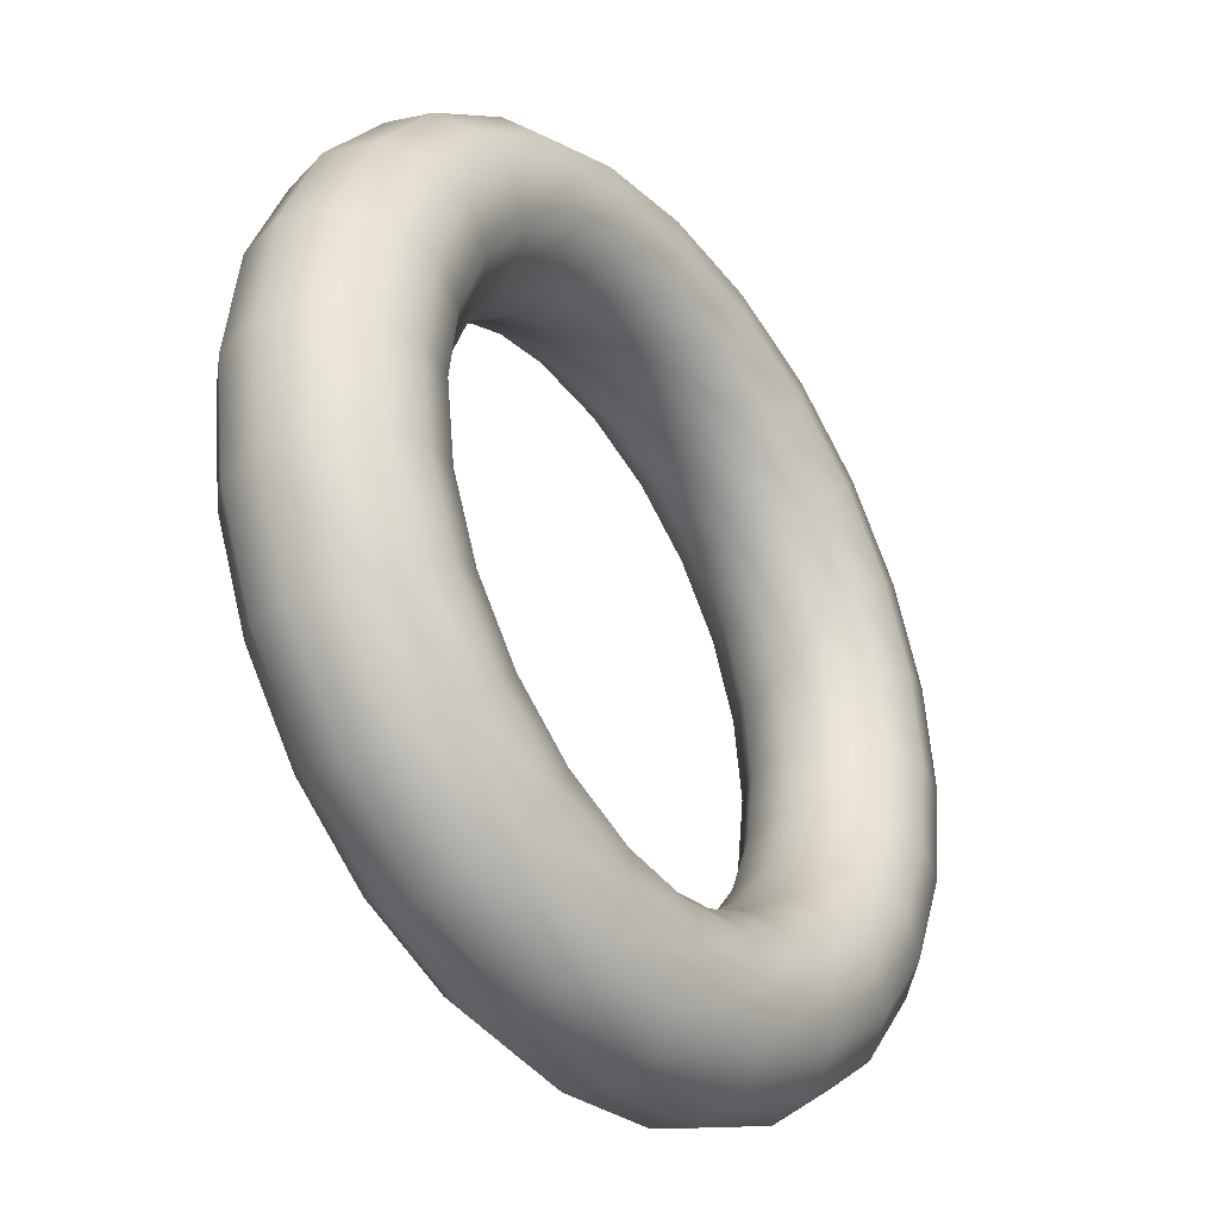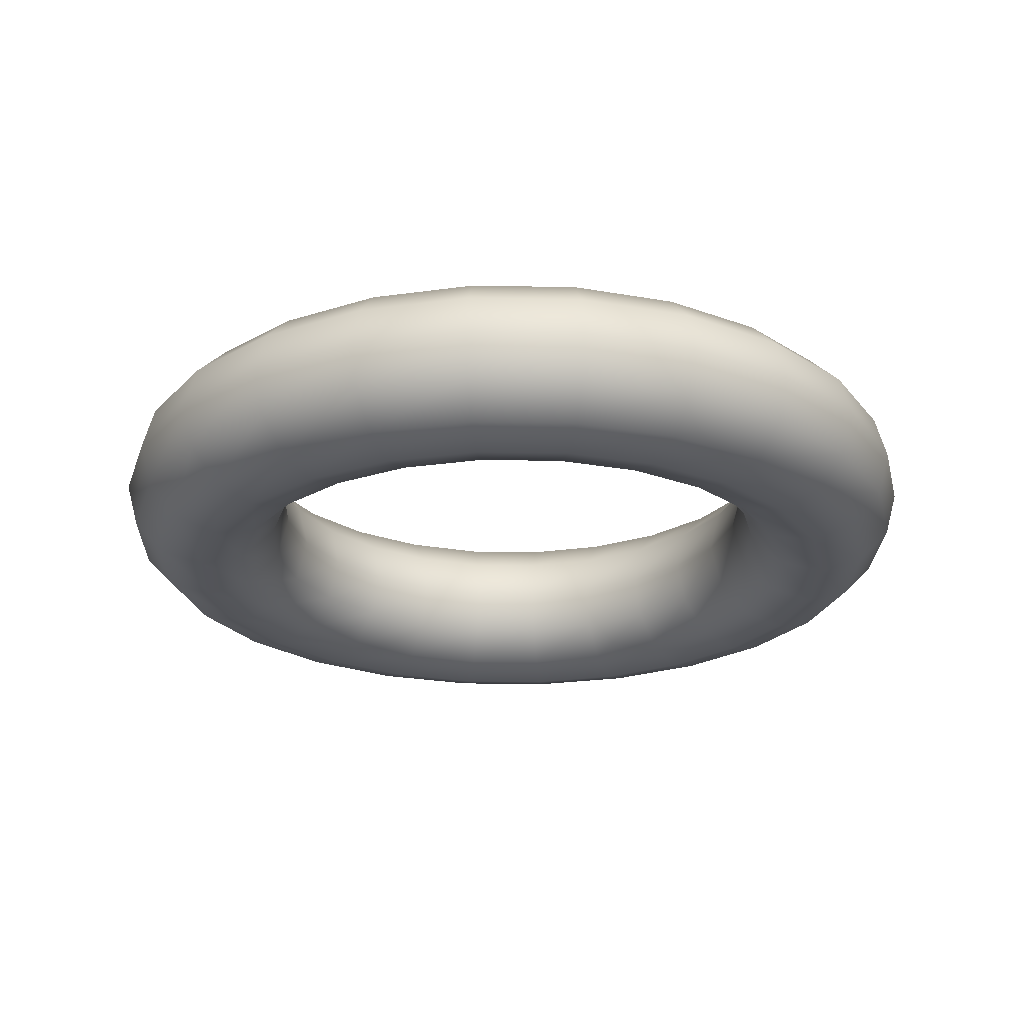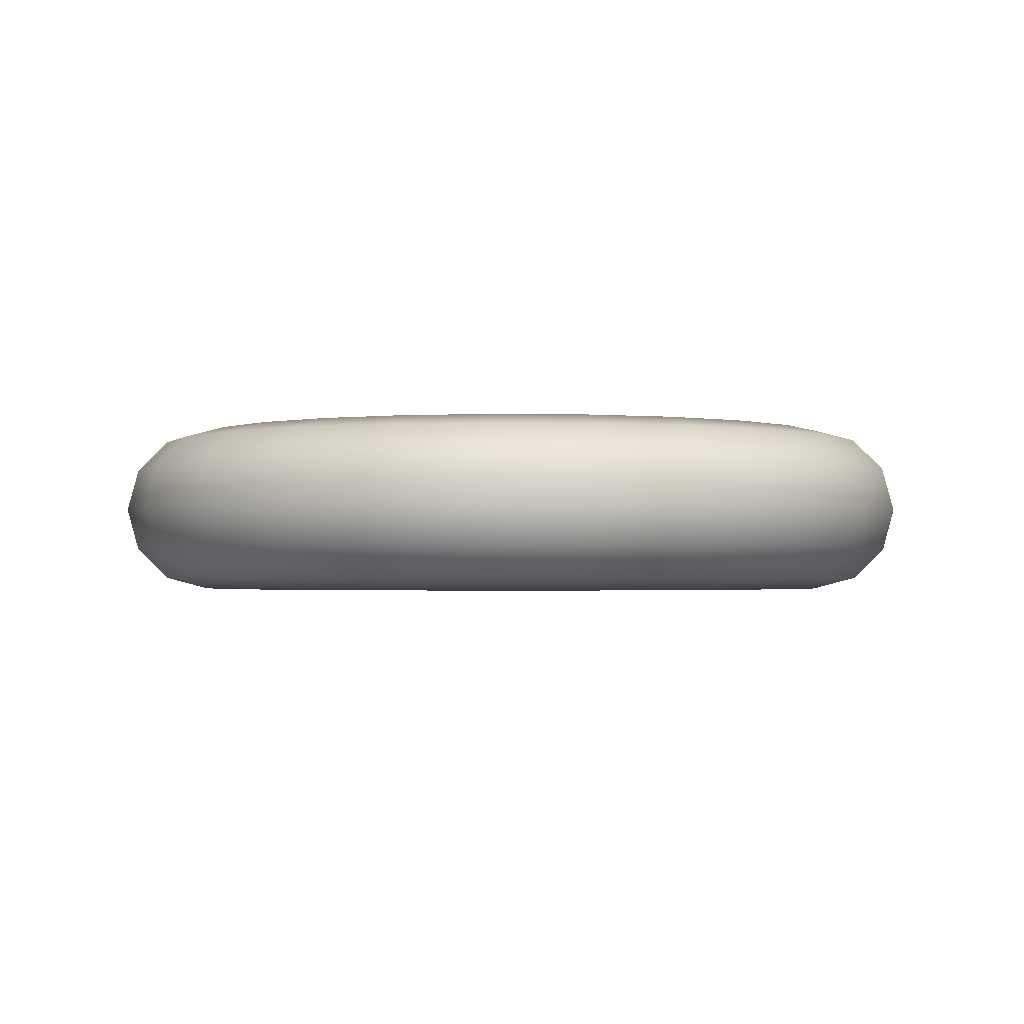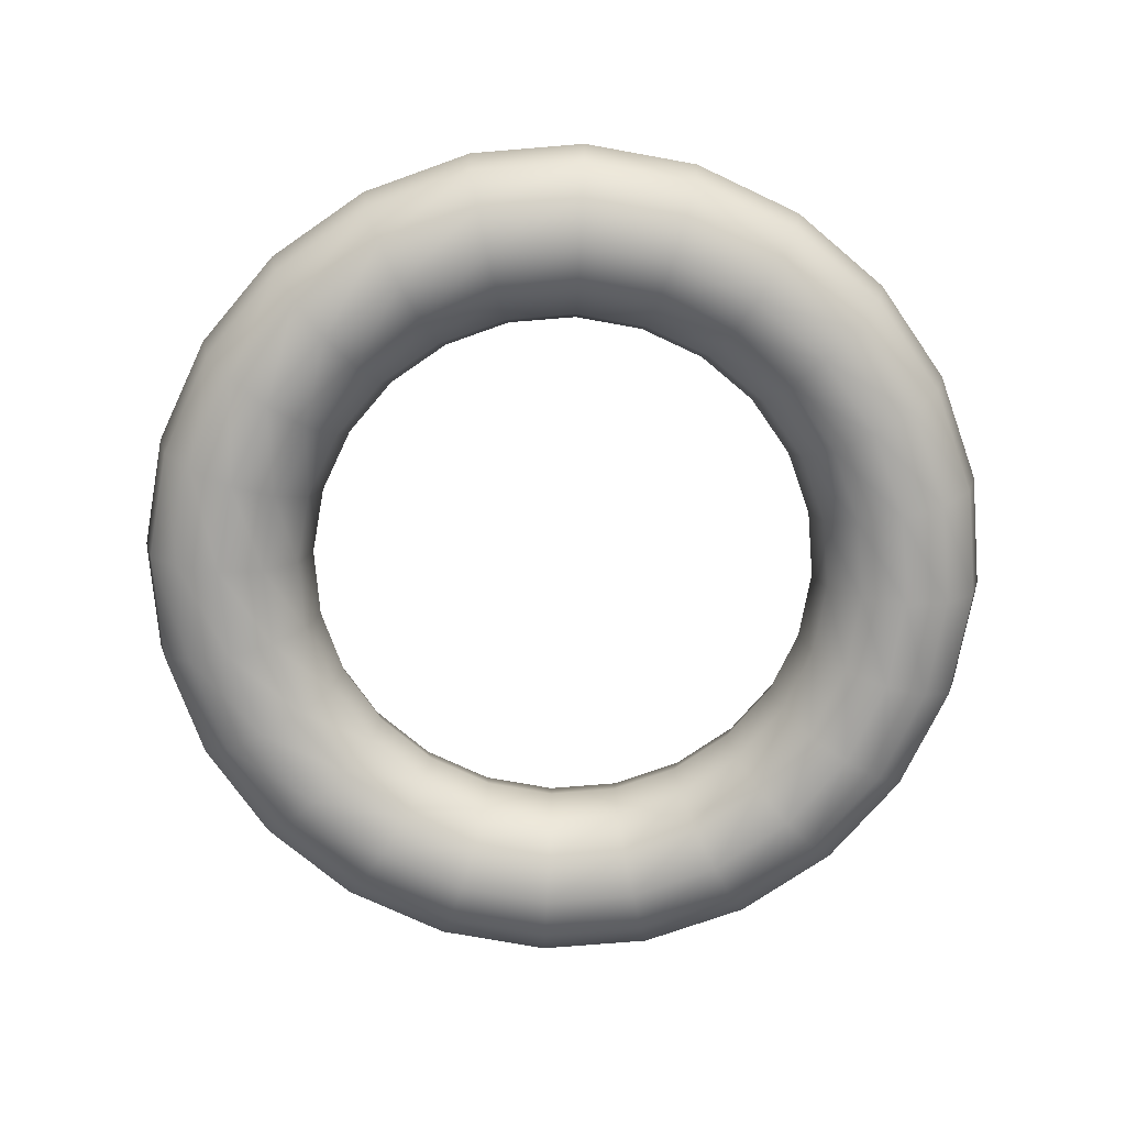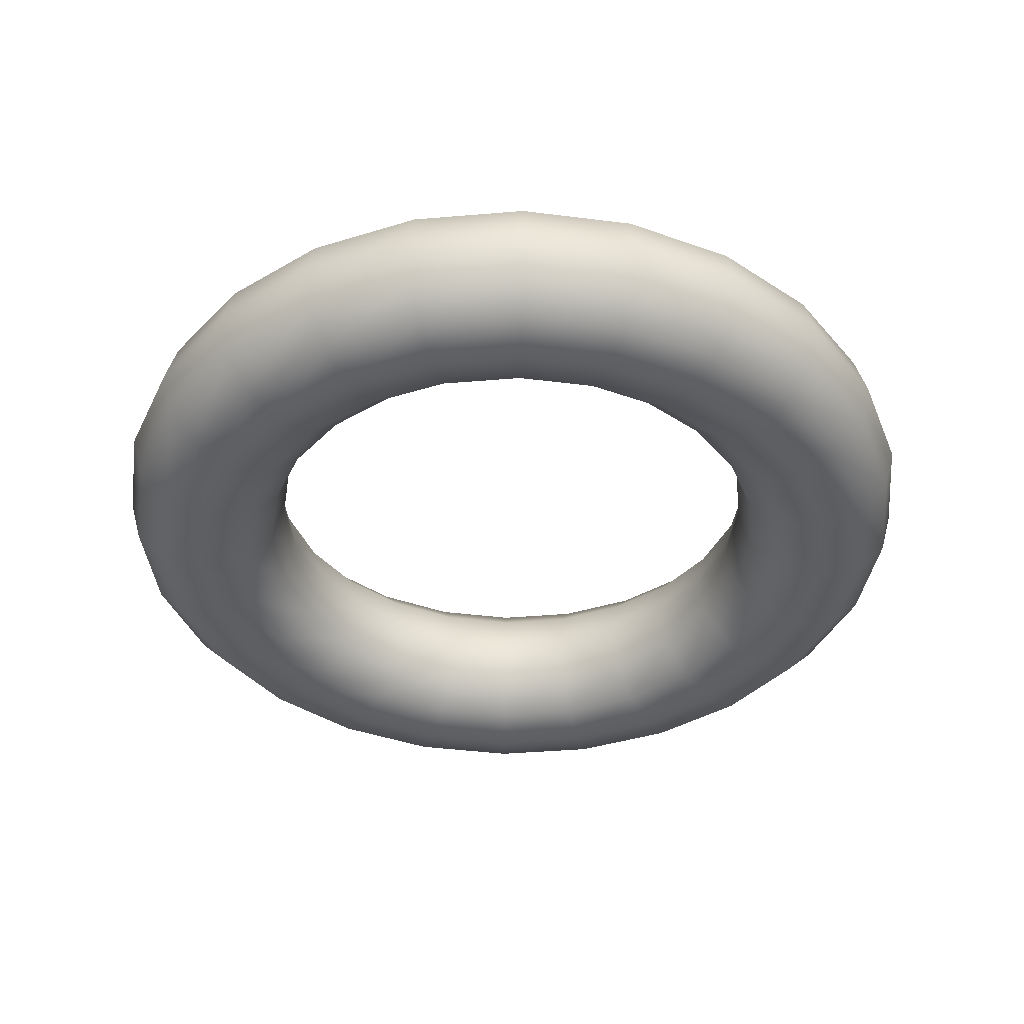
<metadata>
{"format":"obj","ext":"obj","renderer":"f3d","projection":"perspective","resolution":1024,"background":"white","views":[{"elev":-36.2,"azim":126.2,"up":"+Y"},{"elev":-23.6,"azim":5.8,"up":"+Z"},{"elev":-1.6,"azim":-12.2,"up":"+Z"},{"elev":-72.9,"azim":27.2,"up":"+Z"},{"elev":-39.6,"azim":-166.5,"up":"+Z"}]}
</metadata>
<code>
o Torus.010
v -2.394 0.4326 2.252
v -2.386 0.4326 2.28
v -2.366 0.4326 2.301
v -2.338 0.4326 2.308
v -2.31 0.4326 2.301
v -2.289 0.4326 2.28
v -2.281 0.4326 2.252
v -2.289 0.4326 2.224
v -2.31 0.4326 2.204
v -2.338 0.4326 2.196
v -2.366 0.4326 2.204
v -2.386 0.4326 2.224
v -2.384 0.36 2.252
v -2.377 0.362 2.28
v -2.357 0.3673 2.301
v -2.33 0.3745 2.308
v -2.303 0.3818 2.301
v -2.283 0.3871 2.28
v -2.276 0.389 2.252
v -2.283 0.3871 2.224
v -2.303 0.3818 2.204
v -2.33 0.3745 2.196
v -2.357 0.3673 2.204
v -2.377 0.362 2.224
v -2.356 0.2924 2.252
v -2.35 0.2962 2.28
v -2.332 0.3064 2.301
v -2.307 0.3204 2.308
v -2.283 0.3345 2.301
v -2.265 0.3447 2.28
v -2.259 0.3485 2.252
v -2.265 0.3447 2.224
v -2.283 0.3345 2.204
v -2.307 0.3204 2.196
v -2.332 0.3064 2.204
v -2.35 0.2962 2.224
v -2.311 0.2343 2.252
v -2.306 0.2397 2.28
v -2.292 0.2542 2.301
v -2.272 0.274 2.308
v -2.252 0.2938 2.301
v -2.238 0.3083 2.28
v -2.232 0.3136 2.252
v -2.238 0.3083 2.224
v -2.252 0.2938 2.204
v -2.272 0.274 2.196
v -2.292 0.2542 2.204
v -2.306 0.2397 2.224
v -2.253 0.1898 2.252
v -2.25 0.1963 2.28
v -2.239 0.2141 2.301
v -2.225 0.2383 2.308
v -2.211 0.2626 2.301
v -2.201 0.2804 2.28
v -2.197 0.2869 2.252
v -2.201 0.2804 2.224
v -2.211 0.2626 2.204
v -2.225 0.2383 2.196
v -2.239 0.2141 2.204
v -2.25 0.1963 2.224
v -2.186 0.1618 2.252
v -2.184 0.169 2.28
v -2.179 0.1889 2.301
v -2.171 0.2159 2.308
v -2.164 0.243 2.301
v -2.159 0.2628 2.28
v -2.157 0.2701 2.252
v -2.159 0.2628 2.224
v -2.164 0.243 2.204
v -2.171 0.2159 2.196
v -2.179 0.1889 2.204
v -2.184 0.169 2.224
v -2.113 0.1522 2.252
v -2.113 0.1597 2.28
v -2.113 0.1803 2.301
v -2.113 0.2083 2.308
v -2.113 0.2363 2.301
v -2.113 0.2569 2.28
v -2.113 0.2644 2.252
v -2.113 0.2569 2.224
v -2.113 0.2363 2.204
v -2.113 0.2083 2.196
v -2.113 0.1803 2.204
v -2.113 0.1597 2.224
v -2.041 0.1618 2.252
v -2.043 0.169 2.28
v -2.048 0.1889 2.301
v -2.055 0.2159 2.308
v -2.062 0.243 2.301
v -2.068 0.2628 2.28
v -2.07 0.2701 2.252
v -2.068 0.2628 2.224
v -2.062 0.243 2.204
v -2.055 0.2159 2.196
v -2.048 0.1889 2.204
v -2.043 0.169 2.224
v -1.973 0.1898 2.252
v -1.977 0.1963 2.28
v -1.987 0.2141 2.301
v -2.001 0.2383 2.308
v -2.015 0.2626 2.301
v -2.025 0.2804 2.28
v -2.029 0.2869 2.252
v -2.025 0.2804 2.224
v -2.015 0.2626 2.204
v -2.001 0.2383 2.196
v -1.987 0.2141 2.204
v -1.977 0.1963 2.224
v -1.915 0.2343 2.252
v -1.92 0.2397 2.28
v -1.935 0.2542 2.301
v -1.955 0.274 2.308
v -1.975 0.2938 2.301
v -1.989 0.3083 2.28
v -1.994 0.3136 2.252
v -1.989 0.3083 2.224
v -1.975 0.2938 2.204
v -1.955 0.274 2.196
v -1.935 0.2542 2.204
v -1.92 0.2397 2.224
v -1.87 0.2924 2.252
v -1.877 0.2962 2.28
v -1.895 0.3064 2.301
v -1.919 0.3204 2.308
v -1.943 0.3345 2.301
v -1.961 0.3447 2.28
v -1.968 0.3485 2.252
v -1.961 0.3447 2.224
v -1.943 0.3345 2.204
v -1.919 0.3204 2.196
v -1.895 0.3064 2.204
v -1.877 0.2962 2.224
v -1.842 0.36 2.252
v -1.85 0.362 2.28
v -1.87 0.3673 2.301
v -1.897 0.3745 2.308
v -1.924 0.3818 2.301
v -1.944 0.3871 2.28
v -1.951 0.389 2.252
v -1.944 0.3871 2.224
v -1.924 0.3818 2.204
v -1.897 0.3745 2.196
v -1.87 0.3673 2.204
v -1.85 0.362 2.224
v -1.833 0.4326 2.252
v -1.84 0.4326 2.28
v -1.861 0.4326 2.301
v -1.889 0.4326 2.308
v -1.917 0.4326 2.301
v -1.938 0.4326 2.28
v -1.945 0.4326 2.252
v -1.938 0.4326 2.224
v -1.917 0.4326 2.204
v -1.889 0.4326 2.196
v -1.861 0.4326 2.204
v -1.84 0.4326 2.224
v -1.842 0.5051 2.252
v -1.85 0.5032 2.28
v -1.87 0.4979 2.301
v -1.897 0.4906 2.308
v -1.924 0.4834 2.301
v -1.944 0.478 2.28
v -1.951 0.4761 2.252
v -1.944 0.478 2.224
v -1.924 0.4834 2.204
v -1.897 0.4906 2.196
v -1.87 0.4979 2.204
v -1.85 0.5032 2.224
v -1.87 0.5727 2.252
v -1.877 0.569 2.28
v -1.895 0.5587 2.301
v -1.919 0.5447 2.308
v -1.943 0.5307 2.301
v -1.961 0.5204 2.28
v -1.968 0.5167 2.252
v -1.961 0.5204 2.224
v -1.943 0.5307 2.204
v -1.919 0.5447 2.196
v -1.895 0.5587 2.204
v -1.877 0.569 2.224
v -1.915 0.6308 2.252
v -1.92 0.6255 2.28
v -1.935 0.611 2.301
v -1.955 0.5912 2.308
v -1.975 0.5713 2.301
v -1.989 0.5568 2.28
v -1.994 0.5515 2.252
v -1.989 0.5568 2.224
v -1.975 0.5713 2.204
v -1.955 0.5912 2.196
v -1.935 0.611 2.204
v -1.92 0.6255 2.224
v -1.973 0.6753 2.252
v -1.977 0.6688 2.28
v -1.987 0.6511 2.301
v -2.001 0.6268 2.308
v -2.015 0.6025 2.301
v -2.025 0.5847 2.28
v -2.029 0.5782 2.252
v -2.025 0.5847 2.224
v -2.015 0.6025 2.204
v -2.001 0.6268 2.196
v -1.987 0.6511 2.204
v -1.977 0.6688 2.224
v -2.041 0.7034 2.252
v -2.043 0.6961 2.28
v -2.048 0.6763 2.301
v -2.055 0.6492 2.308
v -2.062 0.6221 2.301
v -2.068 0.6023 2.28
v -2.07 0.595 2.252
v -2.068 0.6023 2.224
v -2.062 0.6221 2.204
v -2.055 0.6492 2.196
v -2.048 0.6763 2.204
v -2.043 0.6961 2.224
v -2.113 0.7129 2.252
v -2.113 0.7054 2.28
v -2.113 0.6849 2.301
v -2.113 0.6568 2.308
v -2.113 0.6288 2.301
v -2.113 0.6083 2.28
v -2.113 0.6008 2.252
v -2.113 0.6083 2.224
v -2.113 0.6288 2.204
v -2.113 0.6568 2.196
v -2.113 0.6849 2.204
v -2.113 0.7054 2.224
v -2.186 0.7034 2.252
v -2.184 0.6961 2.28
v -2.179 0.6763 2.301
v -2.171 0.6492 2.308
v -2.164 0.6221 2.301
v -2.159 0.6023 2.28
v -2.157 0.595 2.252
v -2.159 0.6023 2.224
v -2.164 0.6221 2.204
v -2.171 0.6492 2.196
v -2.179 0.6763 2.204
v -2.184 0.6961 2.224
v -2.253 0.6753 2.252
v -2.25 0.6688 2.28
v -2.239 0.6511 2.301
v -2.225 0.6268 2.308
v -2.211 0.6025 2.301
v -2.201 0.5847 2.28
v -2.197 0.5782 2.252
v -2.201 0.5847 2.224
v -2.211 0.6025 2.204
v -2.225 0.6268 2.196
v -2.239 0.6511 2.204
v -2.25 0.6688 2.224
v -2.311 0.6308 2.252
v -2.306 0.6255 2.28
v -2.292 0.611 2.301
v -2.272 0.5912 2.308
v -2.252 0.5713 2.301
v -2.238 0.5568 2.28
v -2.232 0.5515 2.252
v -2.238 0.5568 2.224
v -2.252 0.5713 2.204
v -2.272 0.5912 2.196
v -2.292 0.611 2.204
v -2.306 0.6255 2.224
v -2.356 0.5727 2.252
v -2.35 0.569 2.28
v -2.332 0.5587 2.301
v -2.307 0.5447 2.308
v -2.283 0.5307 2.301
v -2.265 0.5204 2.28
v -2.259 0.5167 2.252
v -2.265 0.5204 2.224
v -2.283 0.5307 2.204
v -2.307 0.5447 2.196
v -2.332 0.5587 2.204
v -2.35 0.569 2.224
v -2.384 0.5051 2.252
v -2.377 0.5032 2.28
v -2.357 0.4979 2.301
v -2.33 0.4906 2.308
v -2.303 0.4834 2.301
v -2.283 0.478 2.28
v -2.276 0.4761 2.252
v -2.283 0.478 2.224
v -2.303 0.4834 2.204
v -2.33 0.4906 2.196
v -2.357 0.4979 2.204
v -2.377 0.5032 2.224
f 1 13 14 2
f 2 14 15 3
f 3 15 16 4
f 4 16 17 5
f 5 17 18 6
f 6 18 19 7
f 7 19 20 8
f 8 20 21 9
f 9 21 22 10
f 10 22 23 11
f 11 23 24 12
f 1 12 24 13
f 13 25 26 14
f 14 26 27 15
f 15 27 28 16
f 16 28 29 17
f 17 29 30 18
f 18 30 31 19
f 19 31 32 20
f 20 32 33 21
f 21 33 34 22
f 22 34 35 23
f 23 35 36 24
f 24 36 25 13
f 25 37 38 26
f 26 38 39 27
f 27 39 40 28
f 28 40 41 29
f 29 41 42 30
f 30 42 43 31
f 31 43 44 32
f 32 44 45 33
f 33 45 46 34
f 34 46 47 35
f 35 47 48 36
f 36 48 37 25
f 37 49 50 38
f 38 50 51 39
f 39 51 52 40
f 40 52 53 41
f 41 53 54 42
f 42 54 55 43
f 43 55 56 44
f 44 56 57 45
f 45 57 58 46
f 46 58 59 47
f 47 59 60 48
f 48 60 49 37
f 49 61 62 50
f 50 62 63 51
f 51 63 64 52
f 52 64 65 53
f 53 65 66 54
f 54 66 67 55
f 55 67 68 56
f 56 68 69 57
f 57 69 70 58
f 58 70 71 59
f 59 71 72 60
f 60 72 61 49
f 61 73 74 62
f 62 74 75 63
f 63 75 76 64
f 64 76 77 65
f 65 77 78 66
f 66 78 79 67
f 67 79 80 68
f 68 80 81 69
f 69 81 82 70
f 70 82 83 71
f 71 83 84 72
f 72 84 73 61
f 73 85 86 74
f 74 86 87 75
f 75 87 88 76
f 76 88 89 77
f 77 89 90 78
f 78 90 91 79
f 79 91 92 80
f 80 92 93 81
f 81 93 94 82
f 82 94 95 83
f 83 95 96 84
f 84 96 85 73
f 85 97 98 86
f 86 98 99 87
f 87 99 100 88
f 88 100 101 89
f 89 101 102 90
f 90 102 103 91
f 91 103 104 92
f 92 104 105 93
f 93 105 106 94
f 94 106 107 95
f 95 107 108 96
f 96 108 97 85
f 97 109 110 98
f 98 110 111 99
f 99 111 112 100
f 100 112 113 101
f 101 113 114 102
f 102 114 115 103
f 103 115 116 104
f 104 116 117 105
f 105 117 118 106
f 106 118 119 107
f 107 119 120 108
f 108 120 109 97
f 109 121 122 110
f 110 122 123 111
f 111 123 124 112
f 112 124 125 113
f 113 125 126 114
f 114 126 127 115
f 115 127 128 116
f 116 128 129 117
f 117 129 130 118
f 118 130 131 119
f 119 131 132 120
f 120 132 121 109
f 121 133 134 122
f 122 134 135 123
f 123 135 136 124
f 124 136 137 125
f 125 137 138 126
f 126 138 139 127
f 127 139 140 128
f 128 140 141 129
f 129 141 142 130
f 130 142 143 131
f 131 143 144 132
f 132 144 133 121
f 133 145 146 134
f 134 146 147 135
f 135 147 148 136
f 136 148 149 137
f 137 149 150 138
f 138 150 151 139
f 139 151 152 140
f 140 152 153 141
f 141 153 154 142
f 142 154 155 143
f 143 155 156 144
f 144 156 145 133
f 145 157 158 146
f 146 158 159 147
f 147 159 160 148
f 148 160 161 149
f 149 161 162 150
f 150 162 163 151
f 151 163 164 152
f 152 164 165 153
f 153 165 166 154
f 154 166 167 155
f 155 167 168 156
f 156 168 157 145
f 157 169 170 158
f 158 170 171 159
f 159 171 172 160
f 160 172 173 161
f 161 173 174 162
f 162 174 175 163
f 163 175 176 164
f 164 176 177 165
f 165 177 178 166
f 166 178 179 167
f 167 179 180 168
f 168 180 169 157
f 169 181 182 170
f 170 182 183 171
f 171 183 184 172
f 172 184 185 173
f 173 185 186 174
f 174 186 187 175
f 175 187 188 176
f 176 188 189 177
f 177 189 190 178
f 178 190 191 179
f 179 191 192 180
f 180 192 181 169
f 181 193 194 182
f 182 194 195 183
f 183 195 196 184
f 184 196 197 185
f 185 197 198 186
f 186 198 199 187
f 187 199 200 188
f 188 200 201 189
f 189 201 202 190
f 190 202 203 191
f 191 203 204 192
f 192 204 193 181
f 193 205 206 194
f 194 206 207 195
f 195 207 208 196
f 196 208 209 197
f 197 209 210 198
f 198 210 211 199
f 199 211 212 200
f 200 212 213 201
f 201 213 214 202
f 202 214 215 203
f 203 215 216 204
f 204 216 205 193
f 205 217 218 206
f 206 218 219 207
f 207 219 220 208
f 208 220 221 209
f 209 221 222 210
f 210 222 223 211
f 211 223 224 212
f 212 224 225 213
f 213 225 226 214
f 214 226 227 215
f 215 227 228 216
f 216 228 217 205
f 217 229 230 218
f 218 230 231 219
f 219 231 232 220
f 220 232 233 221
f 221 233 234 222
f 222 234 235 223
f 223 235 236 224
f 224 236 237 225
f 225 237 238 226
f 226 238 239 227
f 227 239 240 228
f 228 240 229 217
f 229 241 242 230
f 230 242 243 231
f 231 243 244 232
f 232 244 245 233
f 233 245 246 234
f 234 246 247 235
f 235 247 248 236
f 236 248 249 237
f 237 249 250 238
f 238 250 251 239
f 239 251 252 240
f 240 252 241 229
f 241 253 254 242
f 242 254 255 243
f 243 255 256 244
f 244 256 257 245
f 245 257 258 246
f 246 258 259 247
f 247 259 260 248
f 248 260 261 249
f 249 261 262 250
f 250 262 263 251
f 251 263 264 252
f 252 264 253 241
f 253 265 266 254
f 254 266 267 255
f 255 267 268 256
f 256 268 269 257
f 257 269 270 258
f 258 270 271 259
f 259 271 272 260
f 260 272 273 261
f 261 273 274 262
f 262 274 275 263
f 263 275 276 264
f 264 276 265 253
f 265 277 278 266
f 266 278 279 267
f 267 279 280 268
f 268 280 281 269
f 269 281 282 270
f 270 282 283 271
f 271 283 284 272
f 272 284 285 273
f 273 285 286 274
f 274 286 287 275
f 275 287 288 276
f 276 288 277 265
f 277 1 2 278
f 278 2 3 279
f 279 3 4 280
f 280 4 5 281
f 281 5 6 282
f 282 6 7 283
f 283 7 8 284
f 284 8 9 285
f 285 9 10 286
f 286 10 11 287
f 287 11 12 288
f 288 12 1 277

</code>
